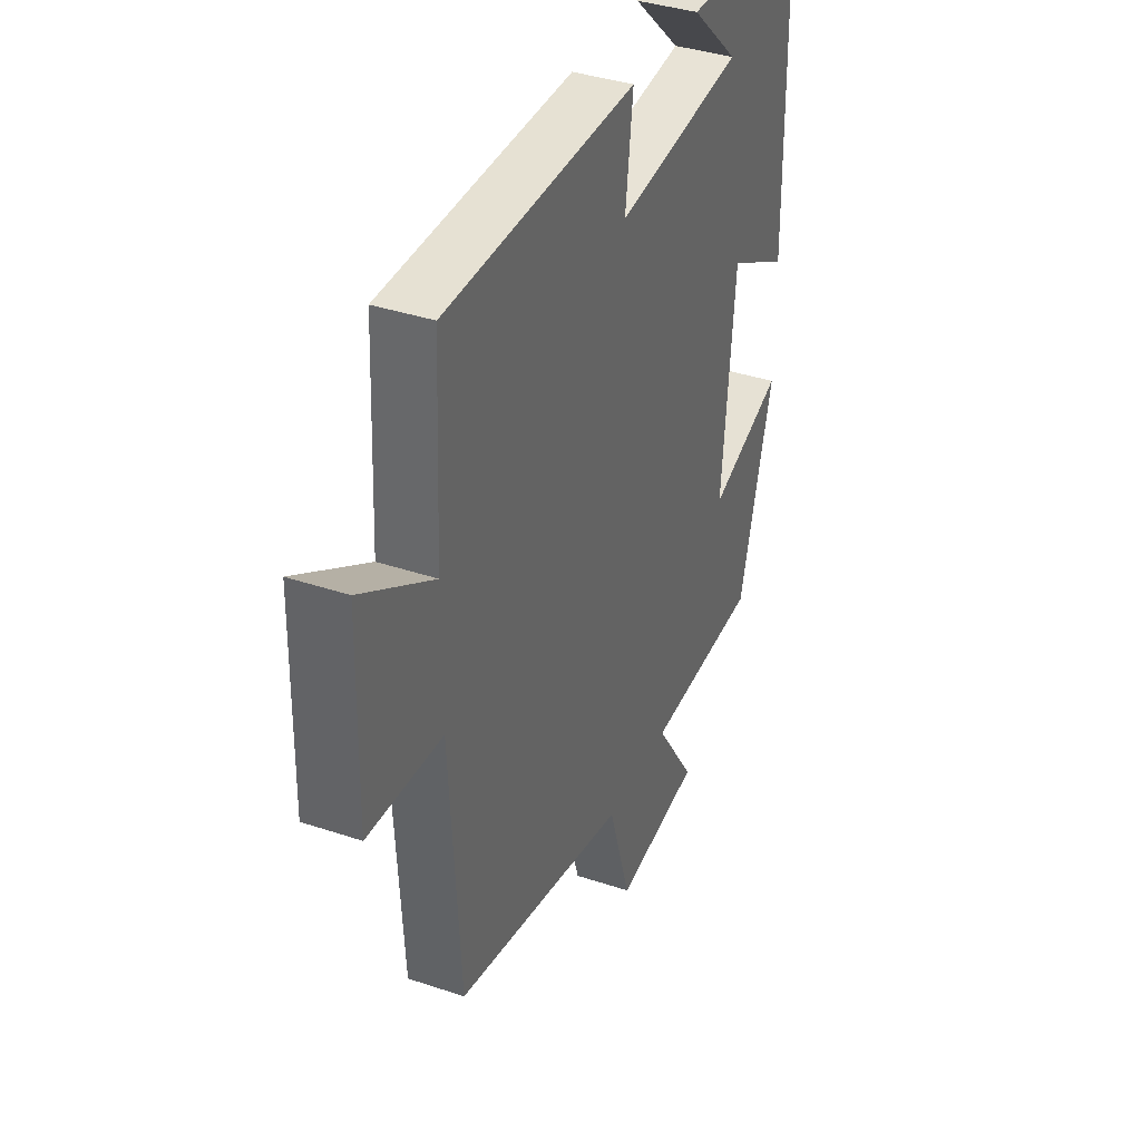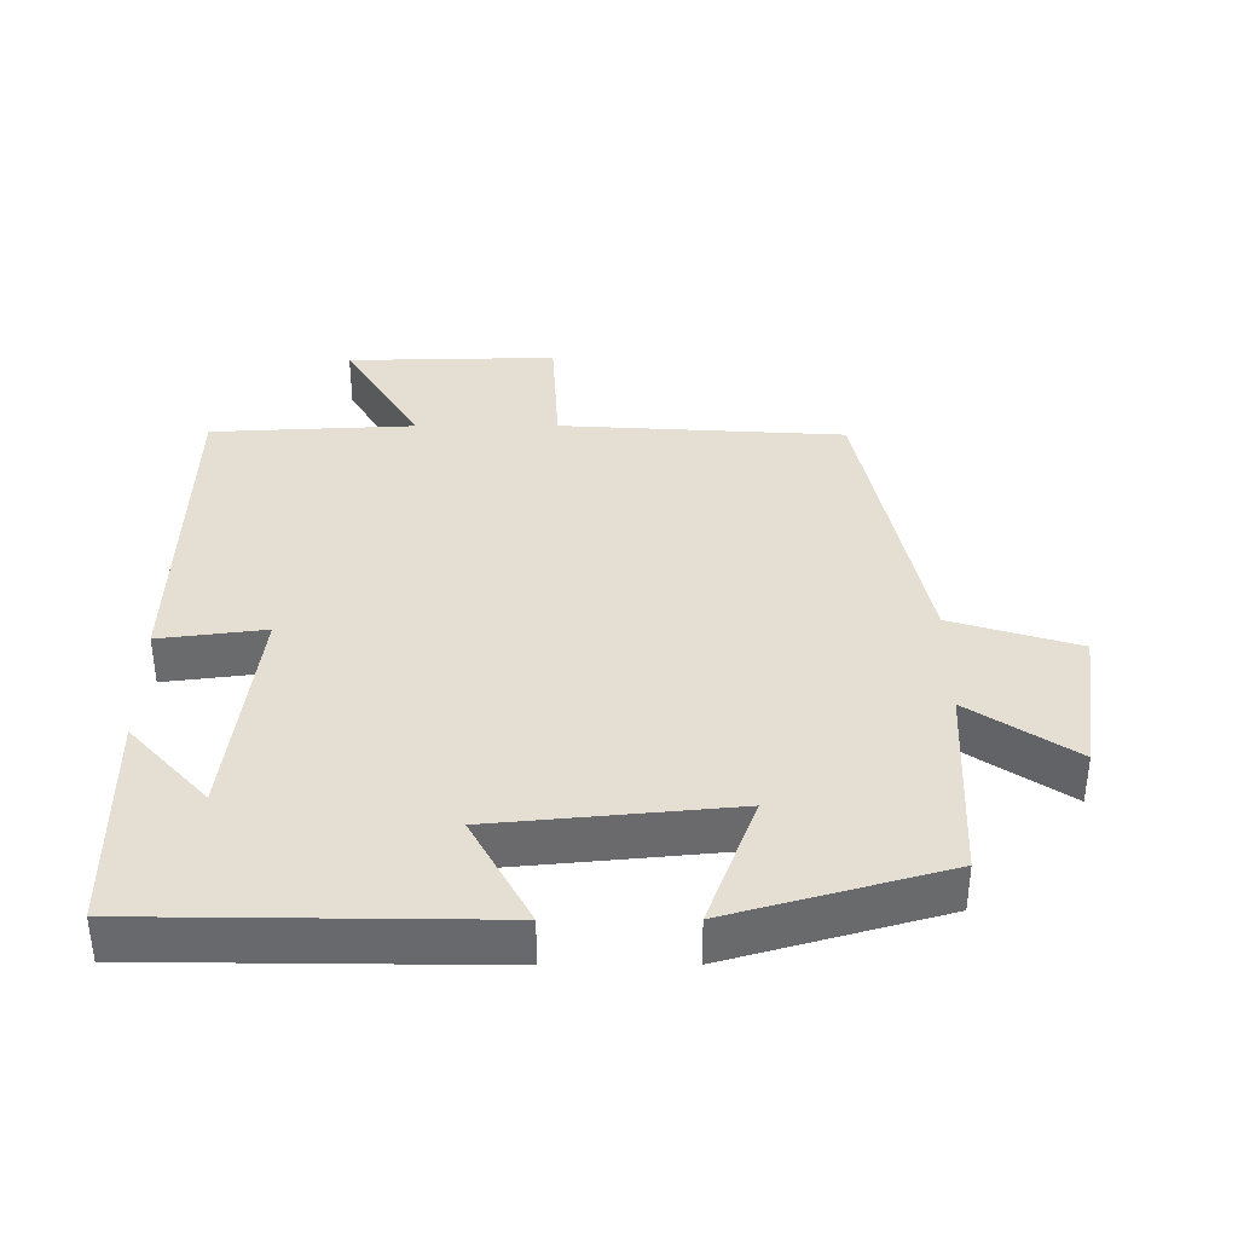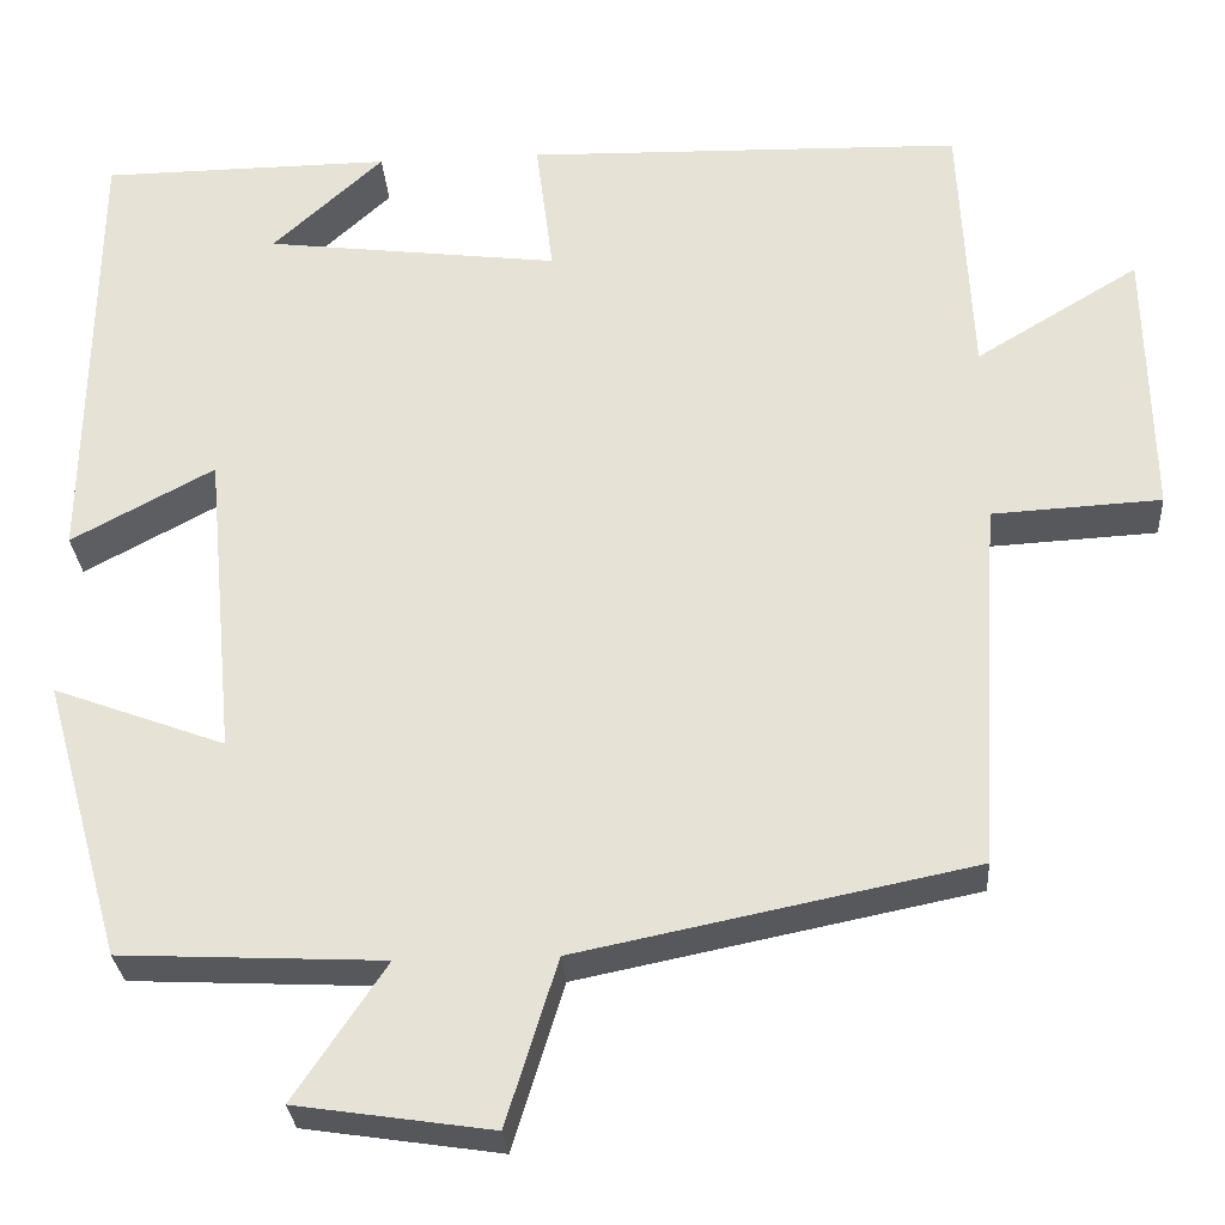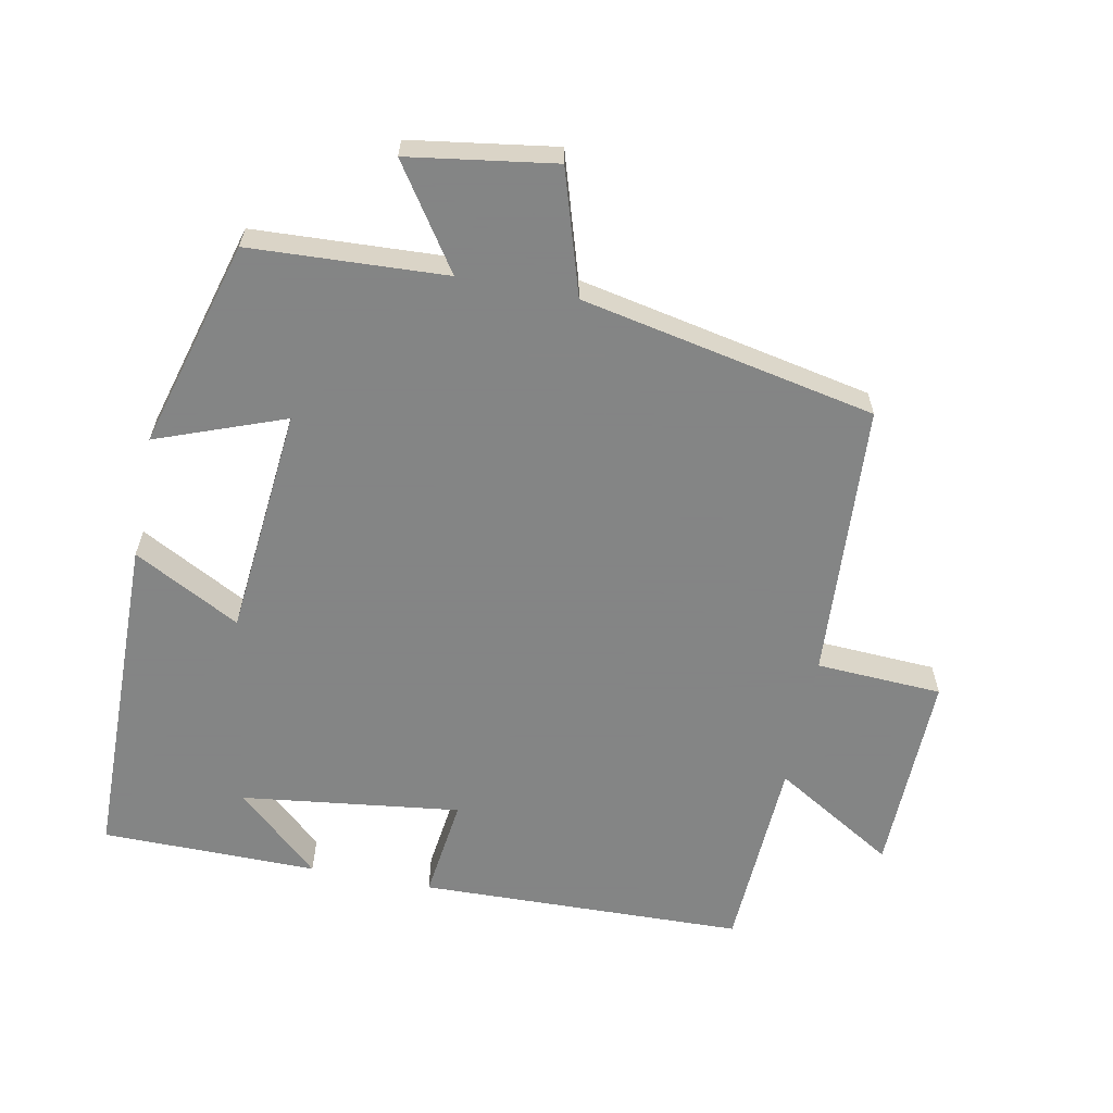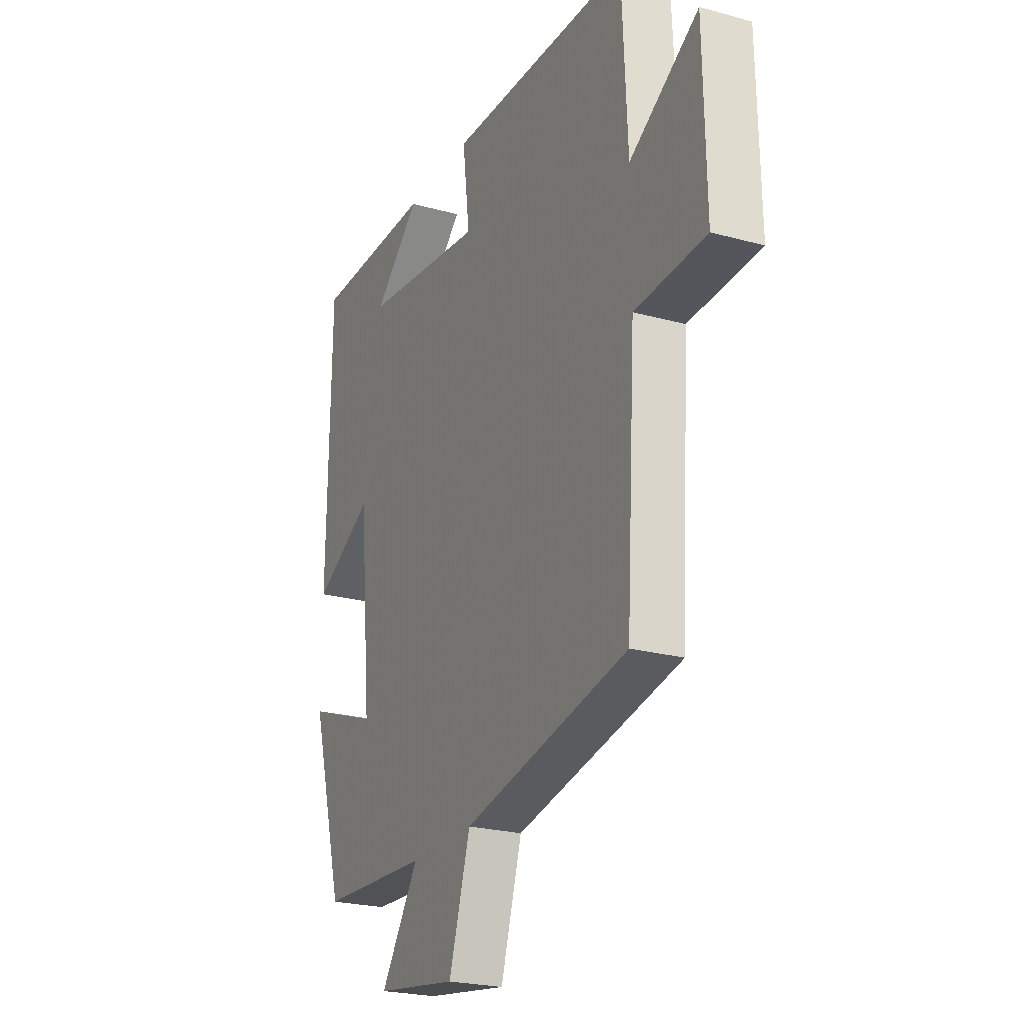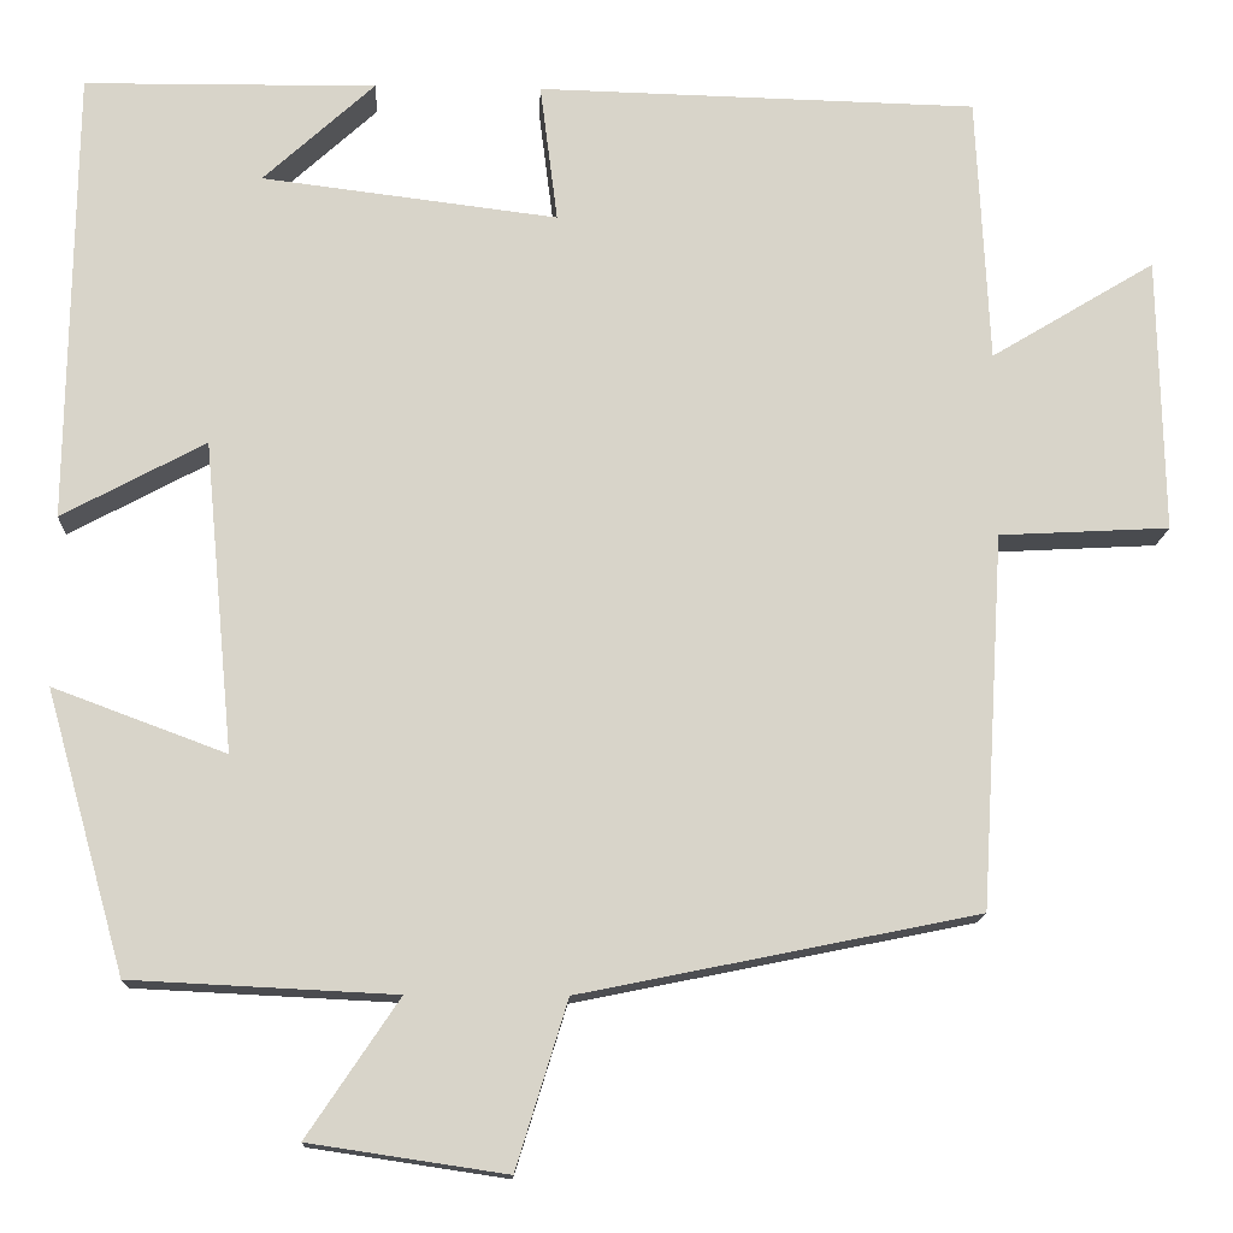
<metadata>
{"format":"obj","ext":"obj","renderer":"f3d","projection":"perspective","resolution":1024,"background":"white","views":[{"elev":37.5,"azim":-66.7,"up":"+Z"},{"elev":37.2,"azim":89.8,"up":"+Y"},{"elev":-28.8,"azim":-176.0,"up":"+Z"},{"elev":-61.6,"azim":168.9,"up":"+Y"},{"elev":-23.5,"azim":-114.9,"up":"+Z"},{"elev":-14.1,"azim":177.5,"up":"+Z"}]}
</metadata>
<code>
v -0.475 0.07 -0.412
v -0.5 0.07 -0.005
v -0.685 0.07 0.005
v -0.679 0.07 0.305
v -0.5 0.07 0.197
v -0.486 0.07 0.488
v -0.007 0.07 0.5
v -0.026 0.07 0.349
v 0.296 0.07 0.389
v 0.175 0.07 0.5
v 0.493 0.07 0.497
v 0.5 0.07 0.003
v 0.344 0.07 0.087
v 0.312 0.07 -0.251
v 0.5 0.07 -0.181
v 0.414 0.07 -0.486
v 0.127 0.07 -0.5
v 0.227 0.07 -0.649
v 0.013 0.07 -0.681
v -0.043 0.07 -0.5
v -0.475 0 -0.412
v -0.5 0 -0.005
v -0.685 0 0.005
v -0.679 0 0.305
v -0.5 0 0.197
v -0.486 0 0.488
v -0.007 0 0.5
v -0.026 0 0.349
v 0.296 0 0.389
v 0.175 0 0.5
v 0.493 0 0.497
v 0.5 0 0.003
v 0.344 0 0.087
v 0.312 0 -0.251
v 0.5 0 -0.181
v 0.414 0 -0.486
v 0.127 0 -0.5
v 0.227 0 -0.649
v 0.013 0 -0.681
v -0.043 0 -0.5
f 17 18 19 20
f 17 20 1 2
f 14 15 16 17
f 13 14 17 2
f 11 12 13
f 9 10 11
f 9 11 13
f 8 9 13 2
f 5 6 7 8
f 2 3 4 5
f 2 5 8
f 40 39 38 37
f 22 21 40 37
f 37 36 35 34
f 22 37 34 33
f 33 32 31
f 31 30 29
f 33 31 29
f 22 33 29 28
f 28 27 26 25
f 25 24 23 22
f 28 25 22
f 1 21 22 2
f 2 22 23 3
f 3 23 24 4
f 4 24 25 5
f 5 25 26 6
f 6 26 27 7
f 7 27 28 8
f 8 28 29 9
f 9 29 30 10
f 10 30 31 11
f 11 31 32 12
f 12 32 33 13
f 13 33 34 14
f 14 34 35 15
f 15 35 36 16
f 16 36 37 17
f 17 37 38 18
f 18 38 39 19
f 19 39 40 20
f 20 40 21 1

</code>
